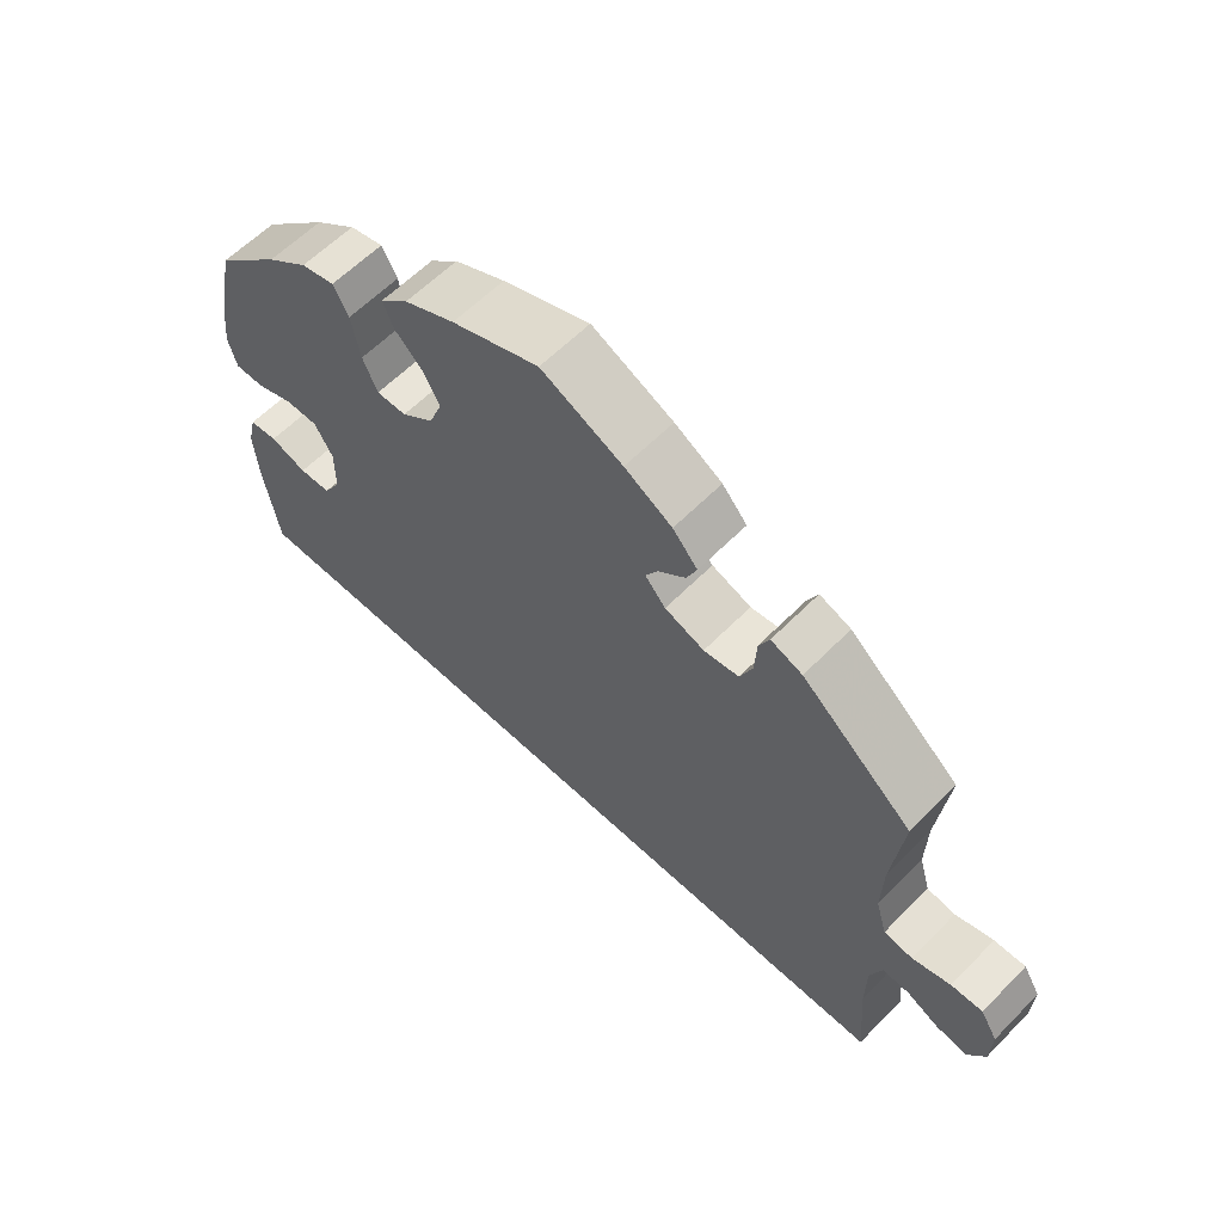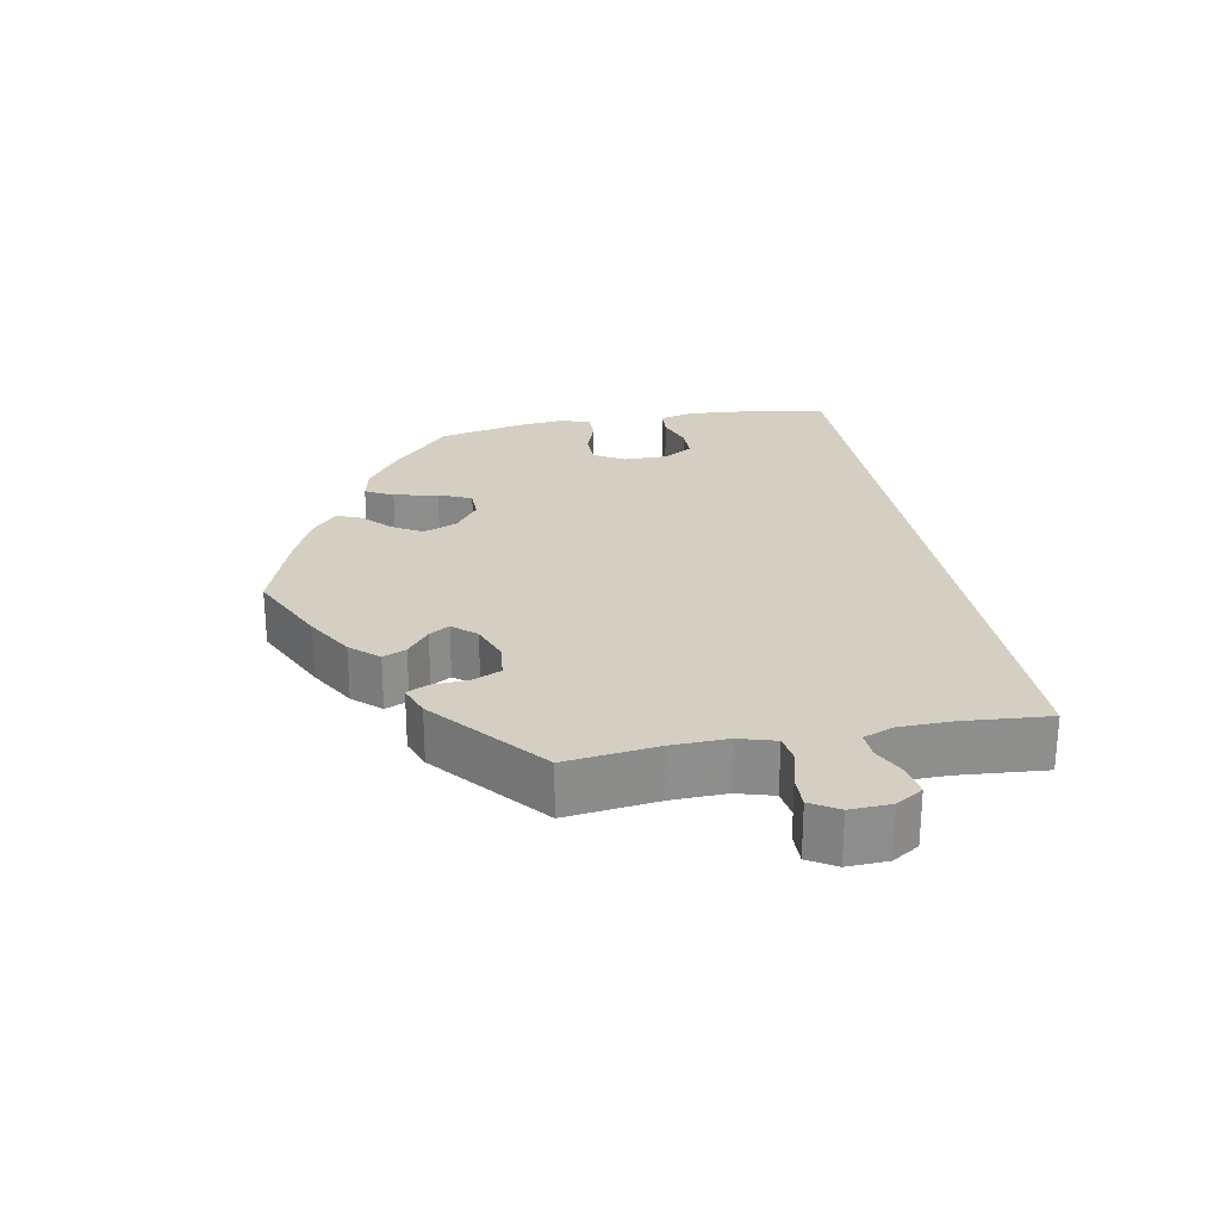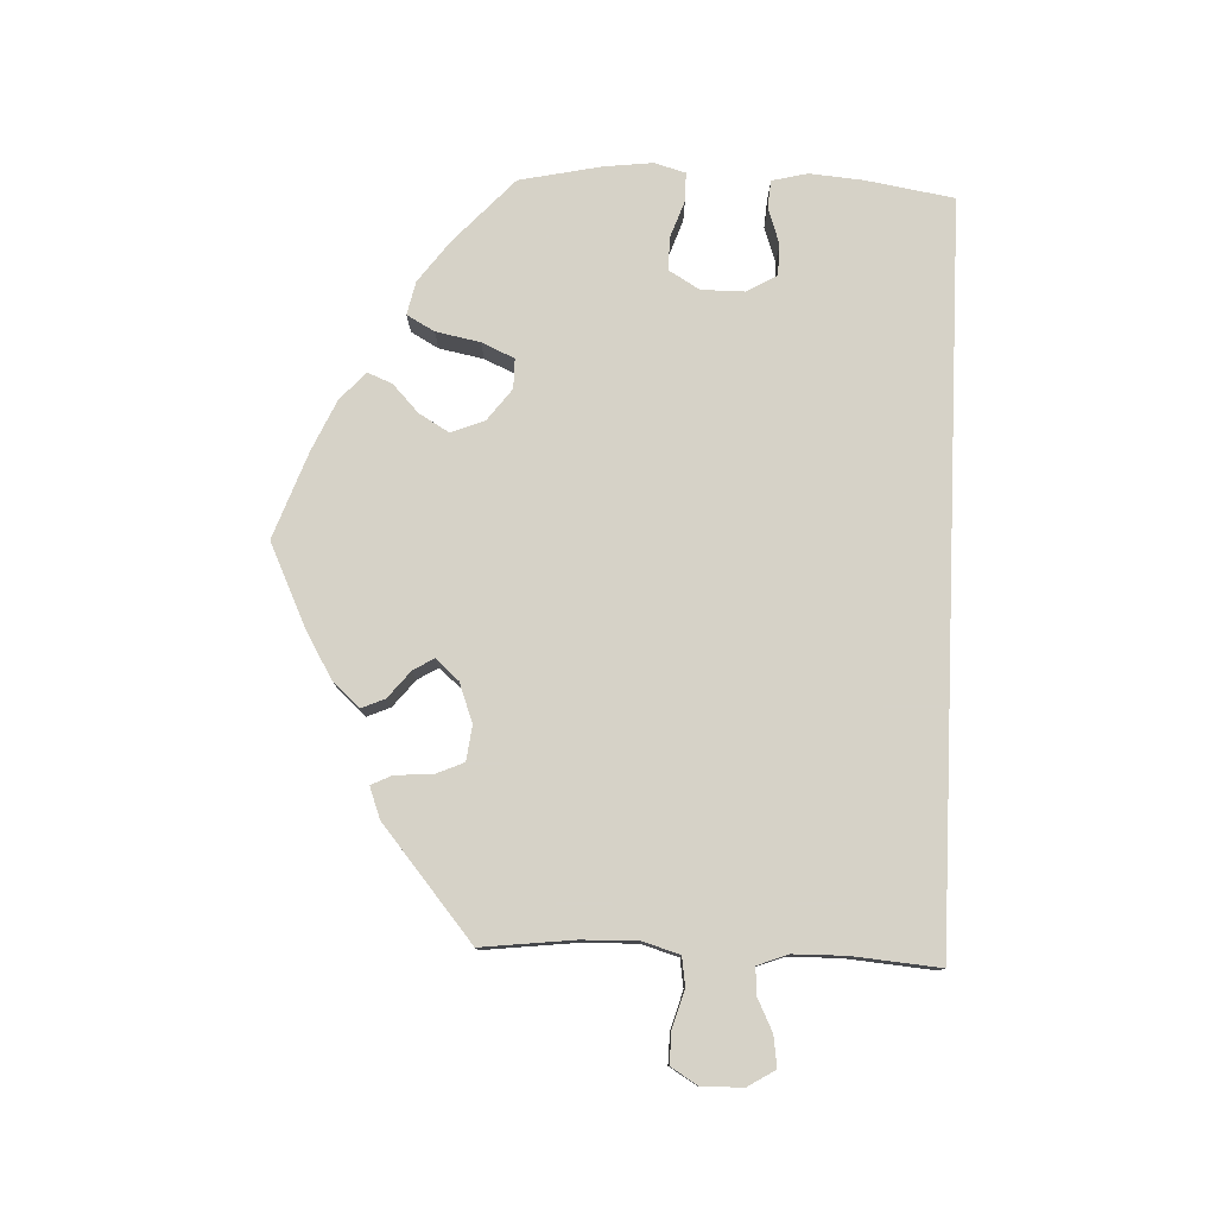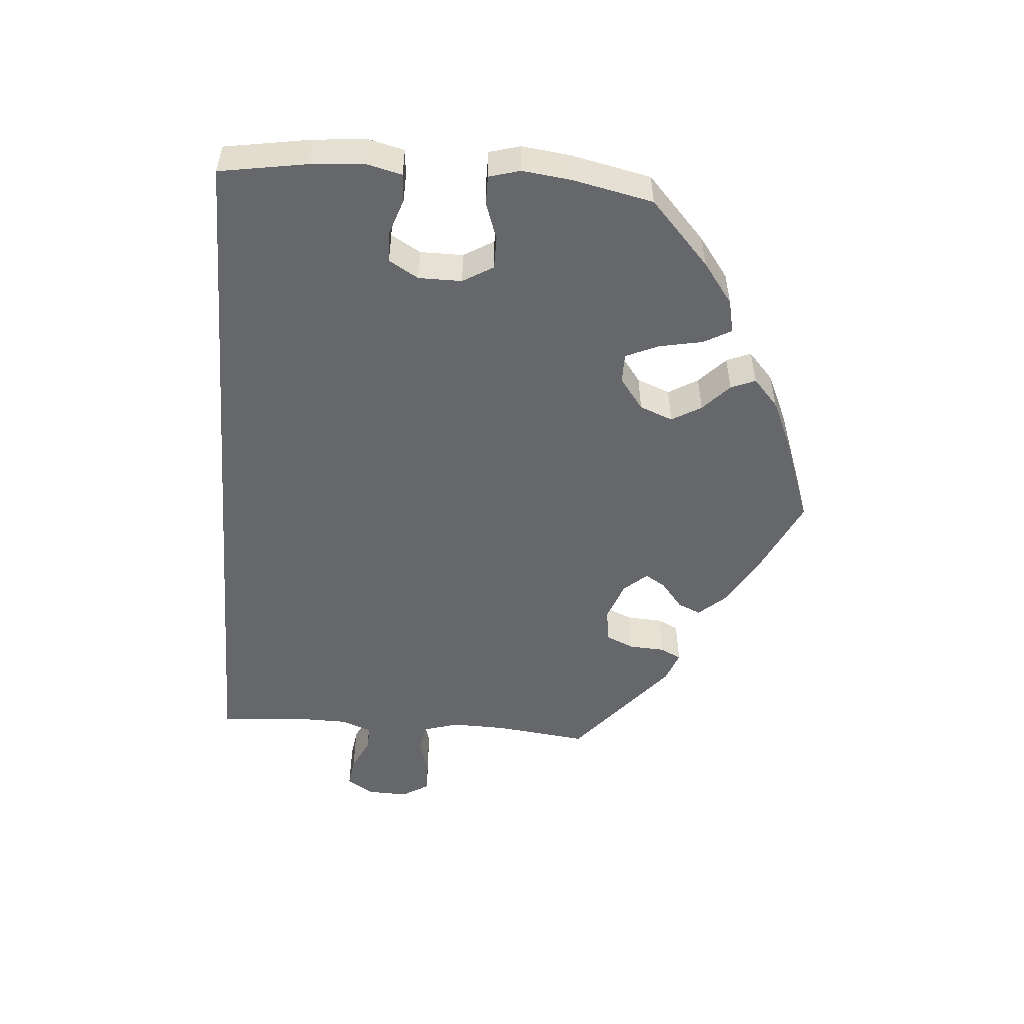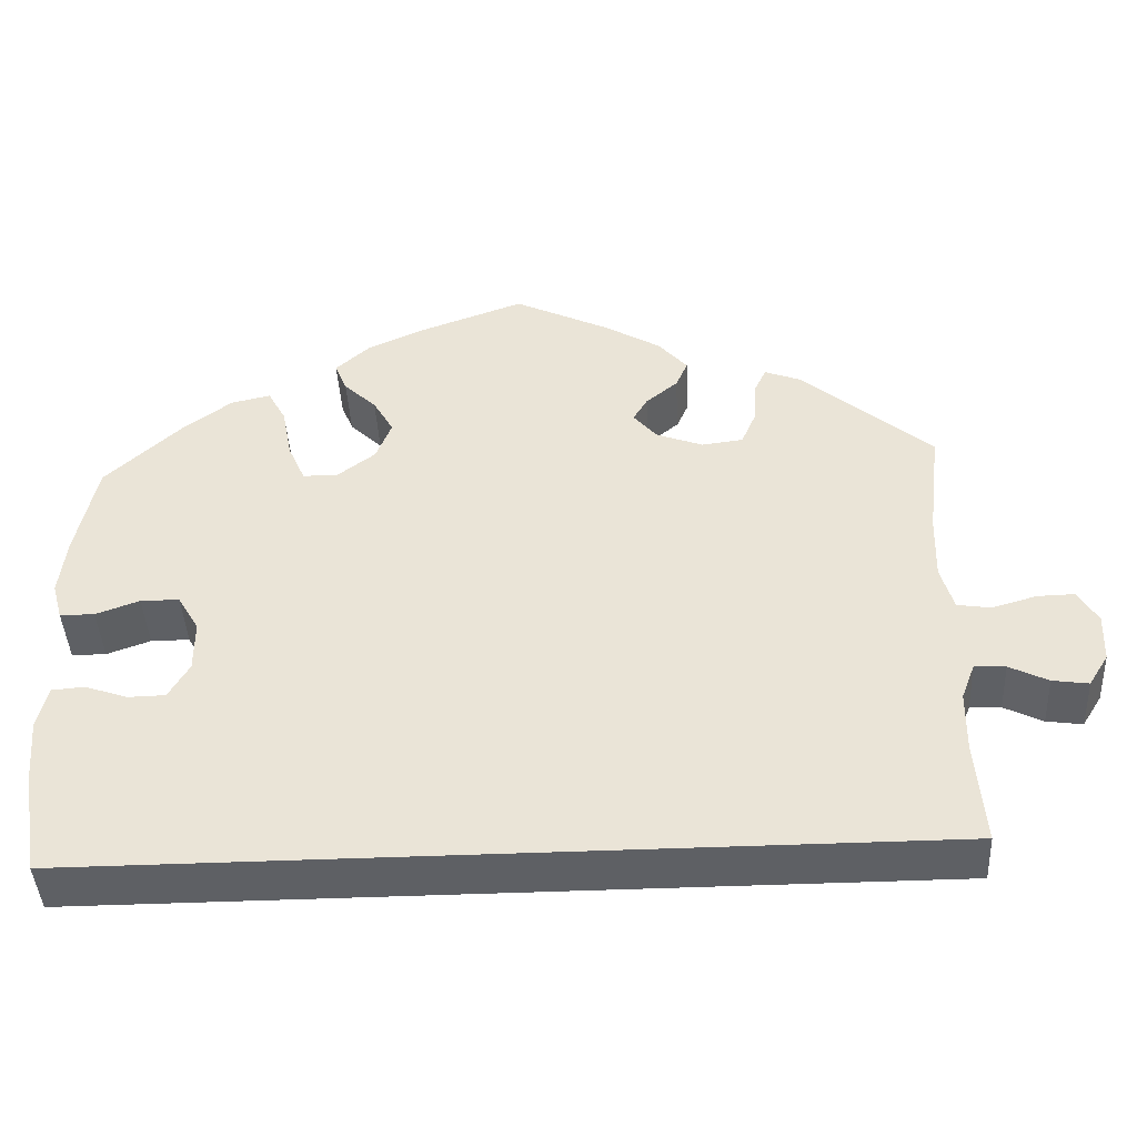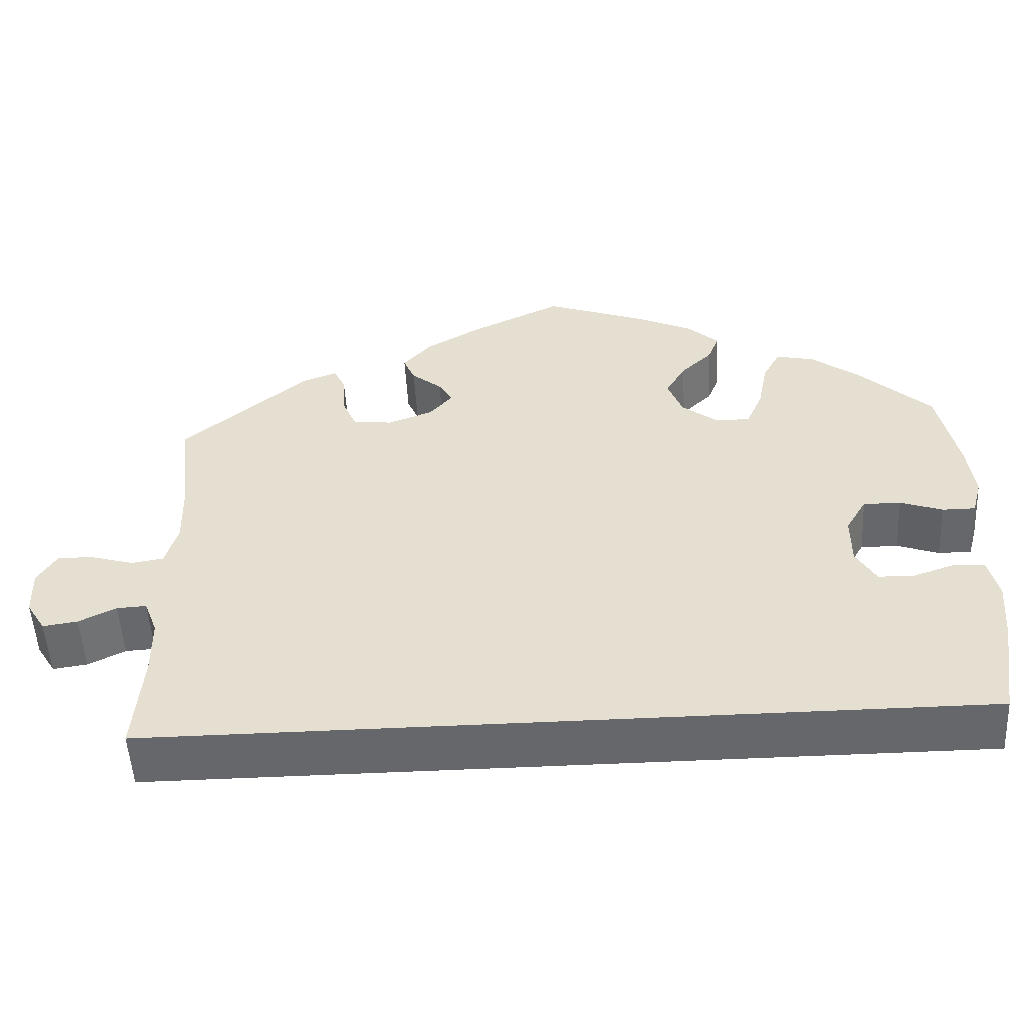
<metadata>
{"format":"obj","ext":"obj","renderer":"f3d","projection":"perspective","resolution":1024,"background":"white","views":[{"elev":60.1,"azim":44.1,"up":"+Z"},{"elev":25.5,"azim":79.3,"up":"+Y"},{"elev":78.5,"azim":92.5,"up":"+Y"},{"elev":-52.0,"azim":-94.5,"up":"+Y"},{"elev":-42.9,"azim":3.0,"up":"+Z"},{"elev":-52.0,"azim":-176.9,"up":"+Z"}]}
</metadata>
<code>
v -0.501 0.07 -0.289
v -0.521 0.07 -0.167
v -0.527 0.07 -0.094
v -0.515 0.07 -0.045
v -0.477 0.07 -0.042
v -0.427 0.07 -0.059
v -0.384 0.07 -0.058
v -0.36 0.07 -0.017
v -0.36 0.07 0.043
v -0.385 0.07 0.085
v -0.43 0.07 0.085
v -0.481 0.07 0.067
v -0.521 0.07 0.067
v -0.533 0.07 0.11
v -0.525 0.07 0.177
v -0.501 0.07 0.289
v -0.412 0.07 0.371
v -0.355 0.07 0.413
v -0.309 0.07 0.423
v -0.288 0.07 0.385
v -0.276 0.07 0.324
v -0.256 0.07 0.279
v -0.215 0.07 0.279
v -0.171 0.07 0.312
v -0.153 0.07 0.358
v -0.177 0.07 0.399
v -0.215 0.07 0.435
v -0.229 0.07 0.469
v -0.19 0.07 0.504
v -0.121 0.07 0.535
v -0.001 0.07 0.578
v 0.111 0.07 0.525
v 0.176 0.07 0.487
v 0.21 0.07 0.449
v 0.196 0.07 0.417
v 0.159 0.07 0.387
v 0.142 0.07 0.359
v 0.17 0.07 0.327
v 0.224 0.07 0.307
v 0.272 0.07 0.313
v 0.289 0.07 0.352
v 0.292 0.07 0.402
v 0.306 0.07 0.431
v 0.349 0.07 0.415
v 0.5 0.07 0.289
v 0.485 0.07 0.162
v 0.483 0.07 0.086
v 0.498 0.07 0.035
v 0.537 0.07 0.029
v 0.589 0.07 0.044
v 0.632 0.07 0.045
v 0.655 0.07 0.007
v 0.653 0.07 -0.049
v 0.63 0.07 -0.086
v 0.588 0.07 -0.08
v 0.543 0.07 -0.058
v 0.507 0.07 -0.056
v 0.491 0.07 -0.098
v 0.49 0.07 -0.169
v 0.5 0.07 -0.289
v -0.501 0 -0.289
v -0.521 0 -0.167
v -0.527 0 -0.094
v -0.515 0 -0.045
v -0.477 0 -0.042
v -0.427 0 -0.059
v -0.384 0 -0.058
v -0.36 0 -0.017
v -0.36 0 0.043
v -0.385 0 0.085
v -0.43 0 0.085
v -0.481 0 0.067
v -0.521 0 0.067
v -0.533 0 0.11
v -0.525 0 0.177
v -0.501 0 0.289
v -0.412 0 0.371
v -0.355 0 0.413
v -0.309 0 0.423
v -0.288 0 0.385
v -0.276 0 0.324
v -0.256 0 0.279
v -0.215 0 0.279
v -0.171 0 0.312
v -0.153 0 0.358
v -0.177 0 0.399
v -0.215 0 0.435
v -0.229 0 0.469
v -0.19 0 0.504
v -0.121 0 0.535
v -0.001 0 0.578
v 0.111 0 0.525
v 0.176 0 0.487
v 0.21 0 0.449
v 0.196 0 0.417
v 0.159 0 0.387
v 0.142 0 0.359
v 0.17 0 0.327
v 0.224 0 0.307
v 0.272 0 0.313
v 0.289 0 0.352
v 0.292 0 0.402
v 0.306 0 0.431
v 0.349 0 0.415
v 0.5 0 0.289
v 0.485 0 0.162
v 0.483 0 0.086
v 0.498 0 0.035
v 0.537 0 0.029
v 0.589 0 0.044
v 0.632 0 0.045
v 0.655 0 0.007
v 0.653 0 -0.049
v 0.63 0 -0.086
v 0.588 0 -0.08
v 0.543 0 -0.058
v 0.507 0 -0.056
v 0.491 0 -0.098
v 0.49 0 -0.169
v 0.5 0 -0.289
f 59 60 1 2
f 58 59 2 3
f 57 58 3
f 53 54 55 56
f 53 56 57
f 49 50 51 52
f 48 49 52 53
f 43 44 45 46
f 41 42 43 46
f 40 41 46 47
f 39 40 47 48
f 33 34 35 36
f 33 36 37
f 32 33 37
f 31 32 37
f 30 31 37
f 29 30 37 38
f 26 27 28 29
f 25 26 29 38
f 18 19 20 21
f 18 21 22
f 17 18 22
f 16 17 22
f 15 16 22
f 14 15 22 23
f 11 12 13 14
f 10 11 14 23
f 3 4 5 6
f 3 6 7
f 48 53 57 3
f 24 25 38 39
f 9 10 23 24
f 8 9 24 39
f 7 8 39 48
f 3 7 48
f 62 61 120 119
f 63 62 119 118
f 63 118 117
f 116 115 114 113
f 117 116 113
f 112 111 110 109
f 113 112 109 108
f 106 105 104 103
f 106 103 102 101
f 107 106 101 100
f 108 107 100 99
f 96 95 94 93
f 97 96 93
f 97 93 92
f 97 92 91
f 97 91 90
f 98 97 90 89
f 89 88 87 86
f 98 89 86 85
f 81 80 79 78
f 82 81 78
f 82 78 77
f 82 77 76
f 82 76 75
f 83 82 75 74
f 74 73 72 71
f 83 74 71 70
f 66 65 64 63
f 67 66 63
f 63 117 113 108
f 99 98 85 84
f 84 83 70 69
f 99 84 69 68
f 108 99 68 67
f 108 67 63
f 1 61 62 2
f 2 62 63 3
f 3 63 64 4
f 4 64 65 5
f 5 65 66 6
f 6 66 67 7
f 7 67 68 8
f 8 68 69 9
f 9 69 70 10
f 10 70 71 11
f 11 71 72 12
f 12 72 73 13
f 13 73 74 14
f 14 74 75 15
f 15 75 76 16
f 16 76 77 17
f 17 77 78 18
f 18 78 79 19
f 19 79 80 20
f 20 80 81 21
f 21 81 82 22
f 22 82 83 23
f 23 83 84 24
f 24 84 85 25
f 25 85 86 26
f 26 86 87 27
f 27 87 88 28
f 28 88 89 29
f 29 89 90 30
f 30 90 91 31
f 31 91 92 32
f 32 92 93 33
f 33 93 94 34
f 34 94 95 35
f 35 95 96 36
f 36 96 97 37
f 37 97 98 38
f 38 98 99 39
f 39 99 100 40
f 40 100 101 41
f 41 101 102 42
f 42 102 103 43
f 43 103 104 44
f 44 104 105 45
f 45 105 106 46
f 46 106 107 47
f 47 107 108 48
f 48 108 109 49
f 49 109 110 50
f 50 110 111 51
f 51 111 112 52
f 52 112 113 53
f 53 113 114 54
f 54 114 115 55
f 55 115 116 56
f 56 116 117 57
f 57 117 118 58
f 58 118 119 59
f 59 119 120 60
f 60 120 61 1

</code>
